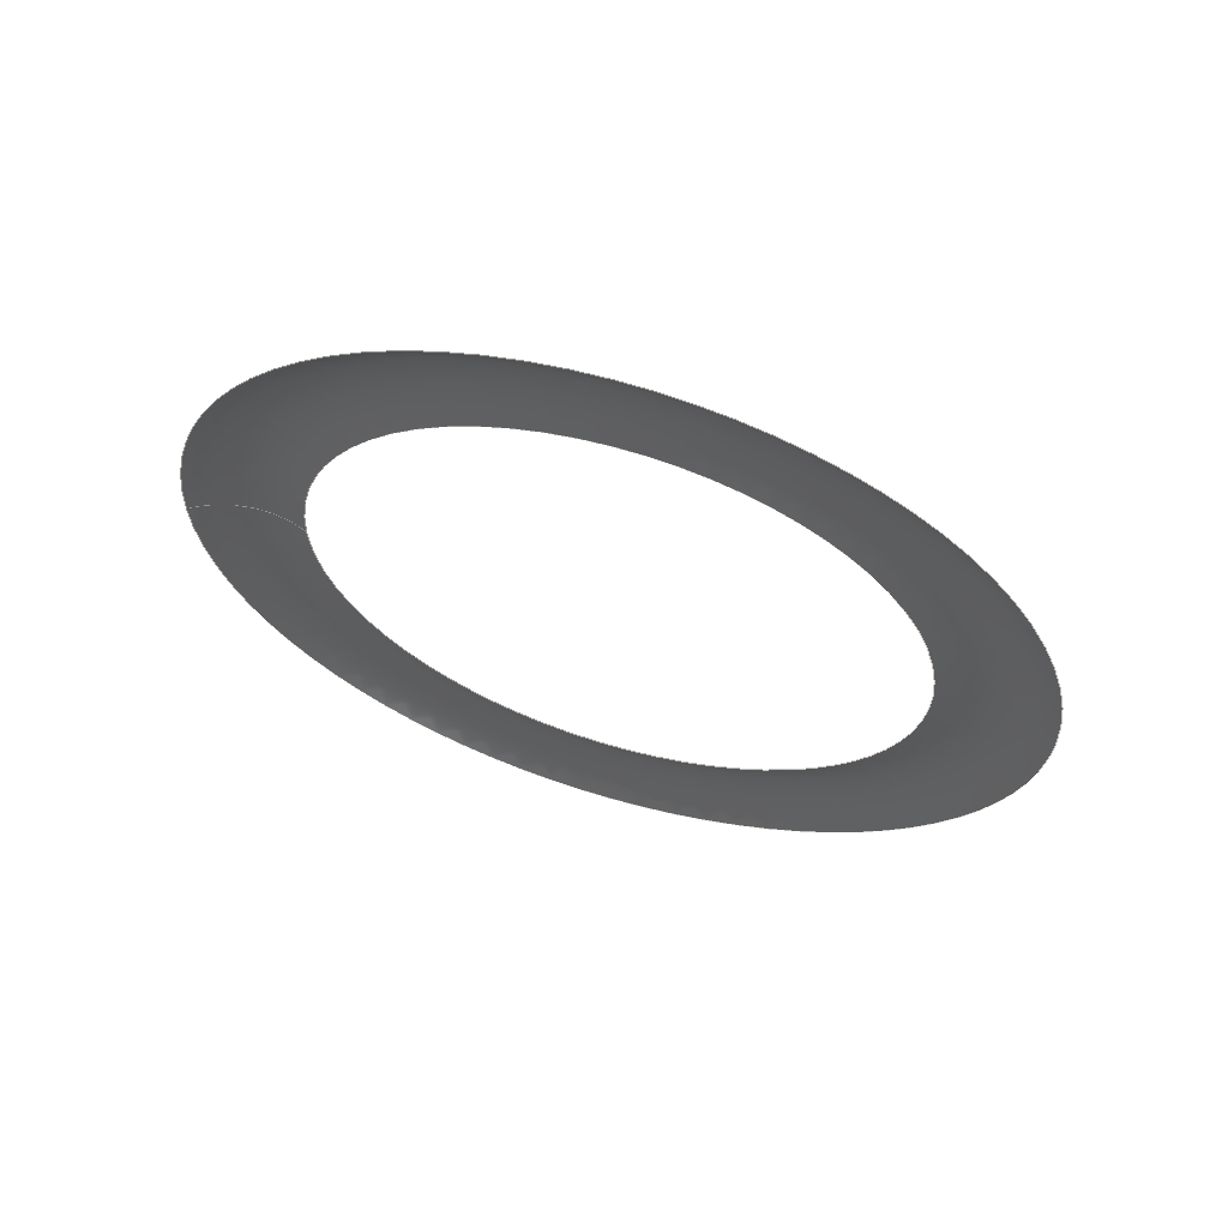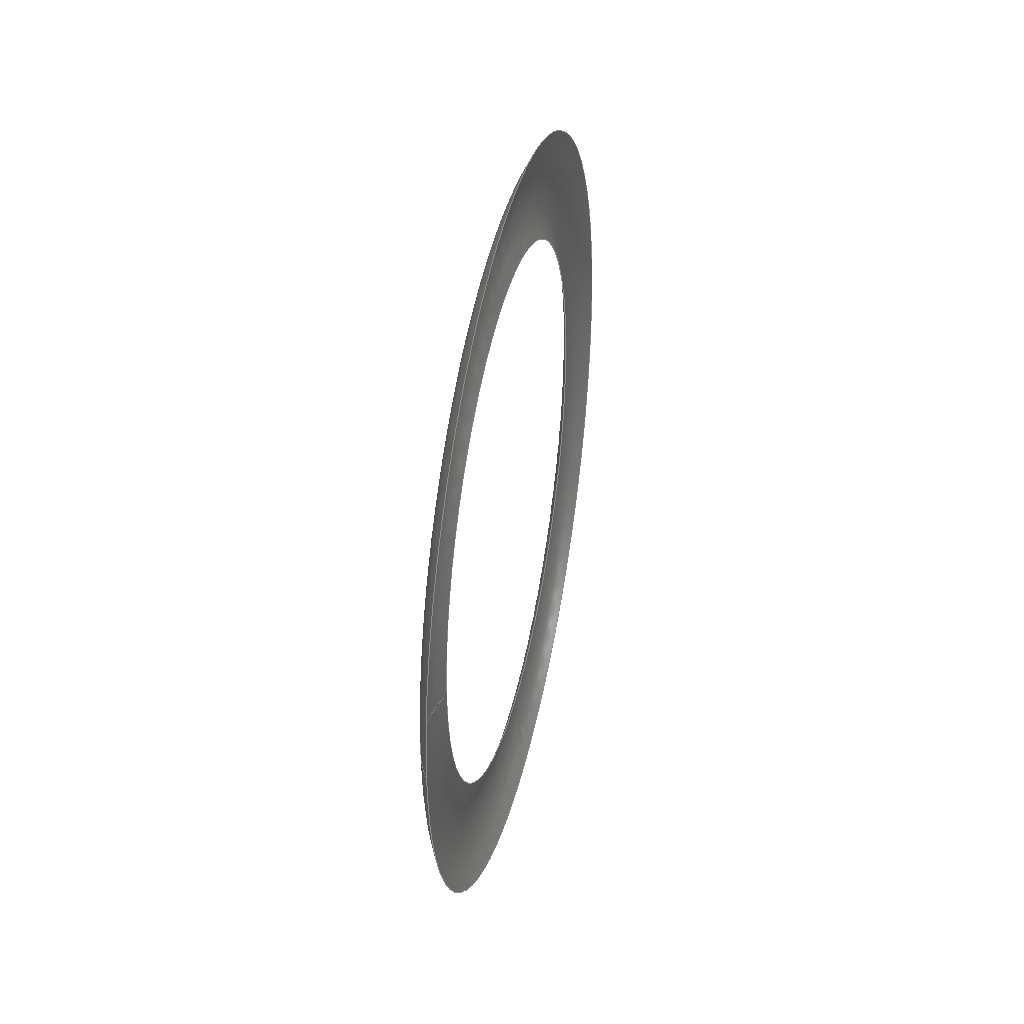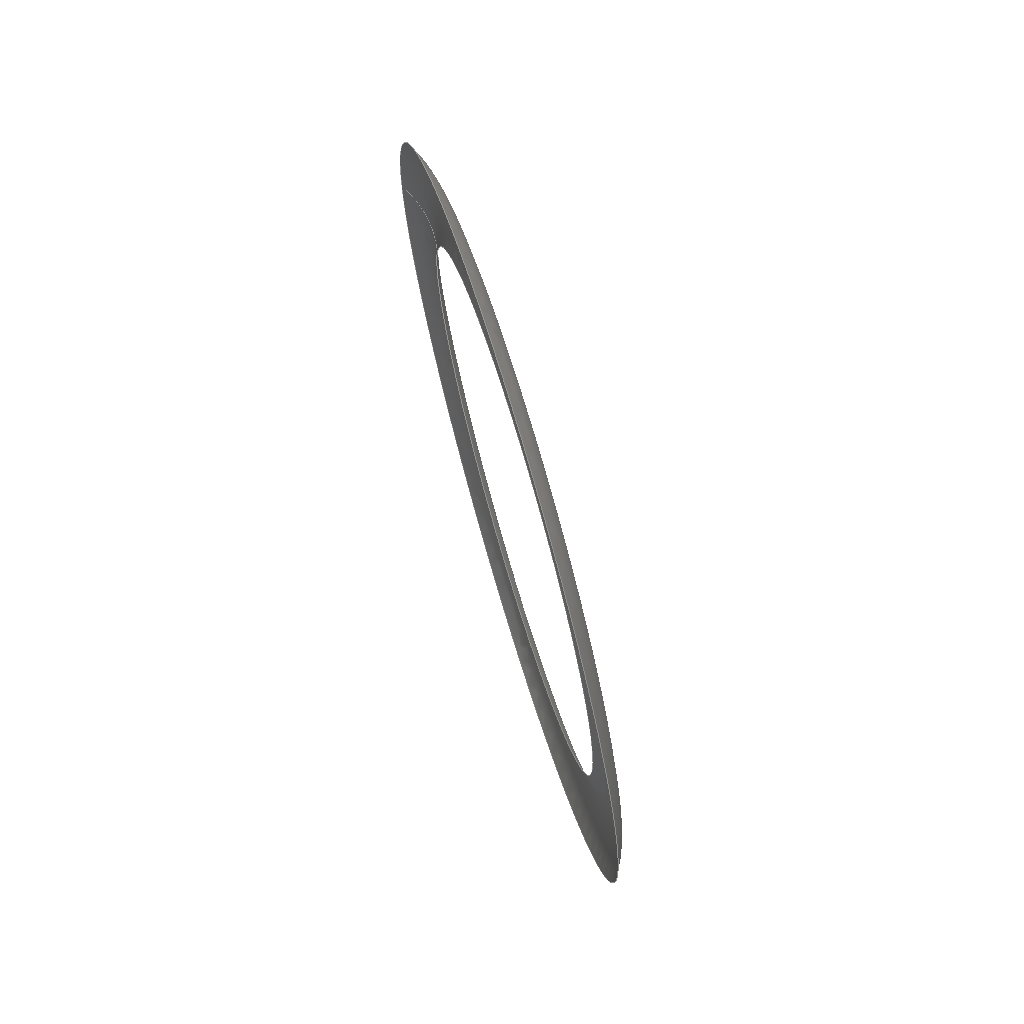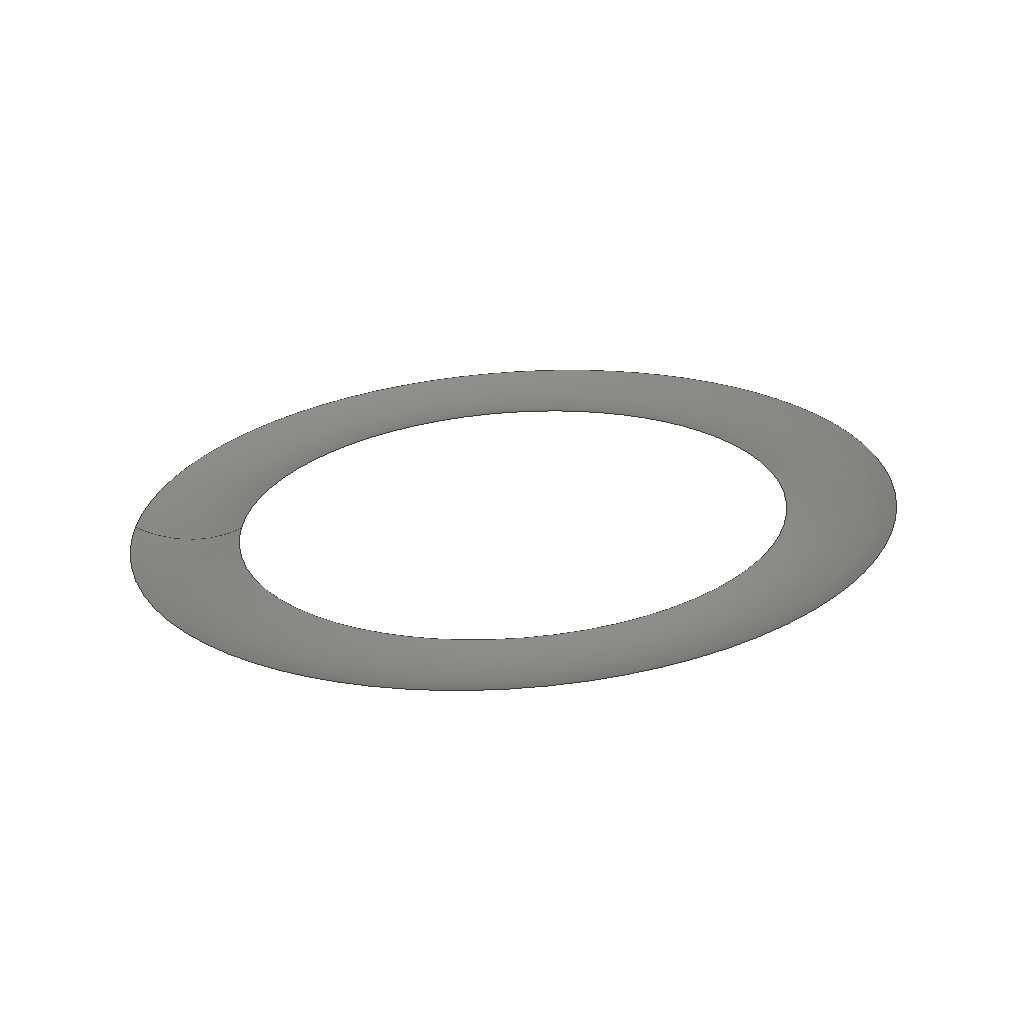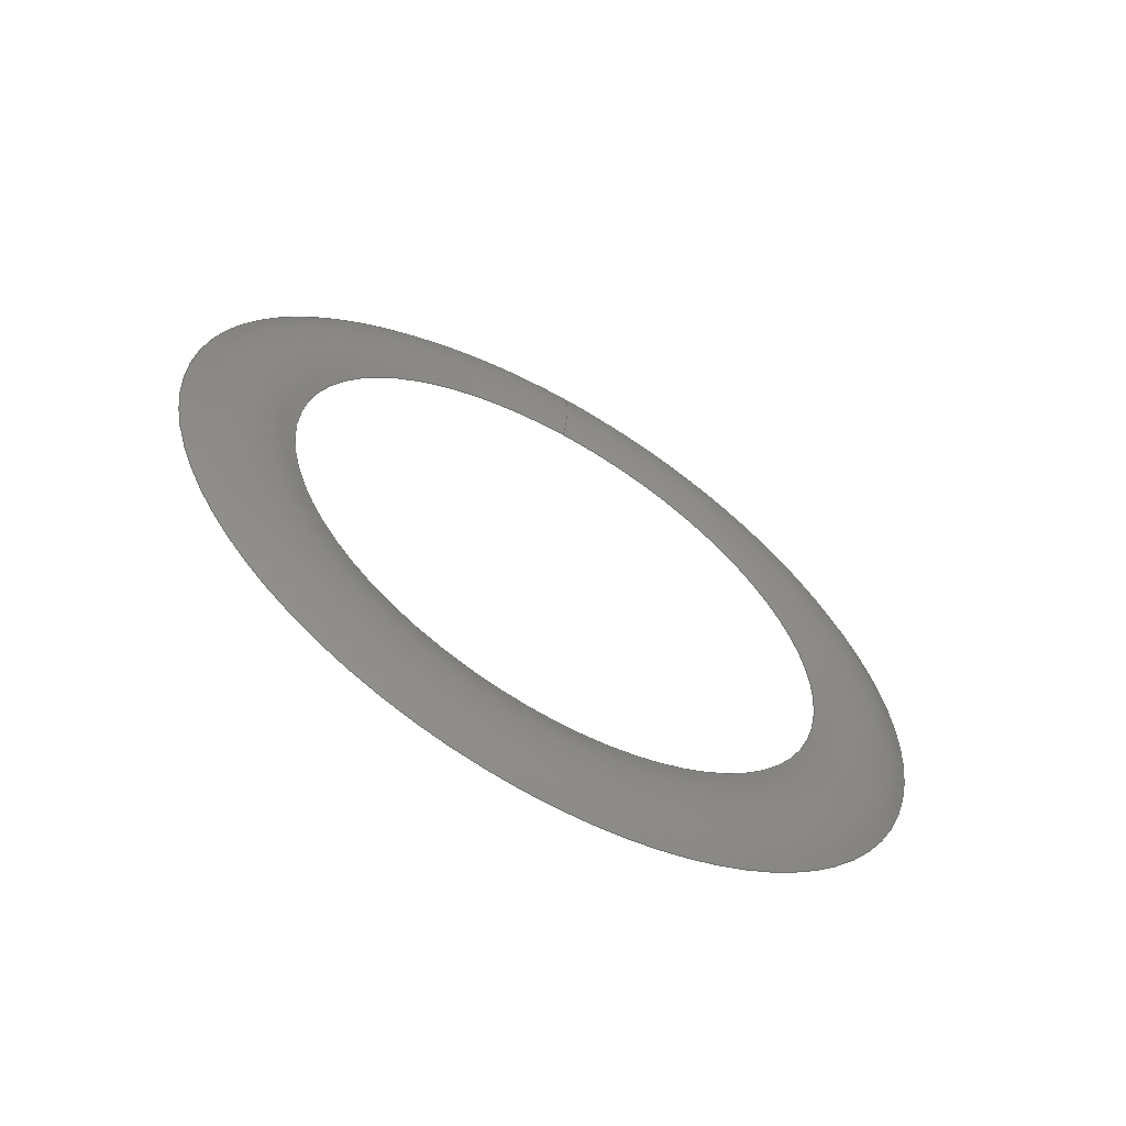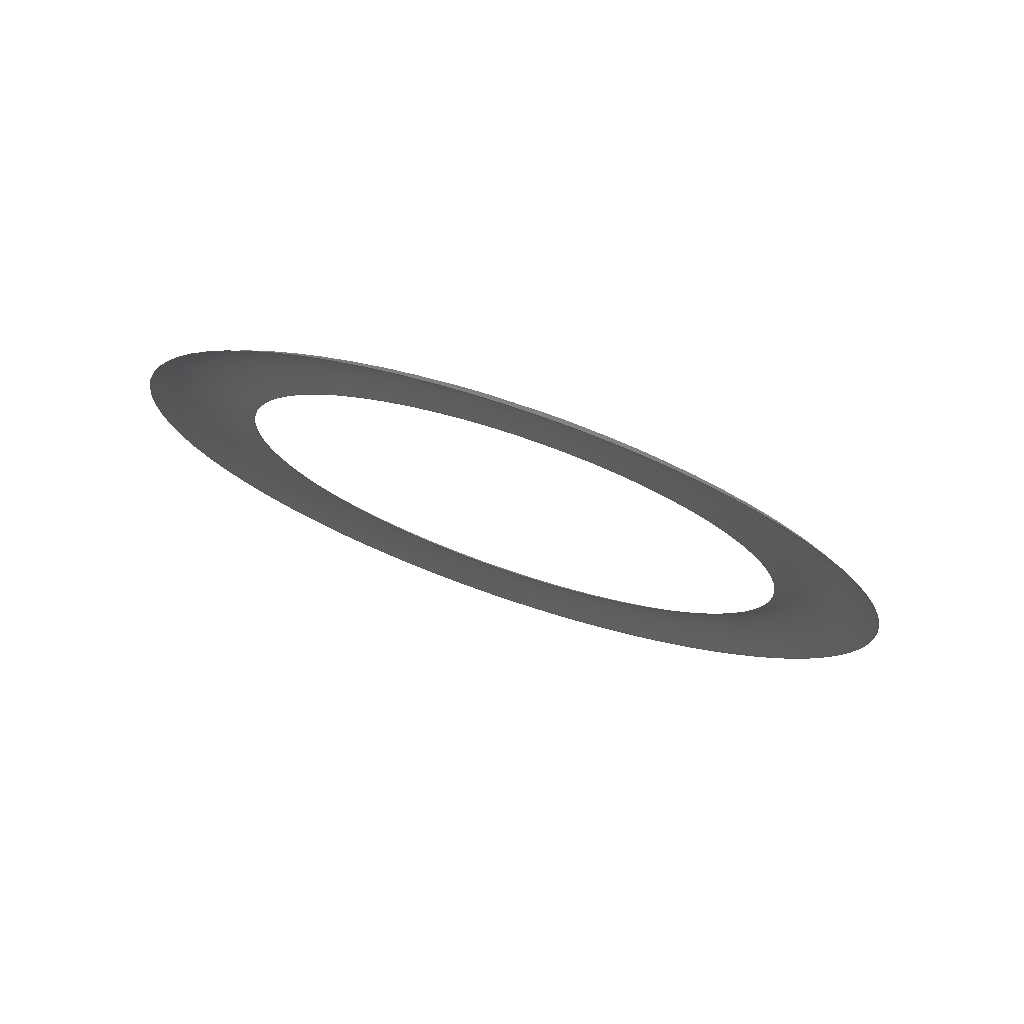
<metadata>
{"format":"iges","ext":"igs","renderer":"f3d","projection":"perspective","resolution":1024,"background":"white","views":[{"elev":63.1,"azim":-73.2,"up":"+Z"},{"elev":38.1,"azim":-167.5,"up":"+Z"},{"elev":72.2,"azim":-16.5,"up":"+Z"},{"elev":-65.8,"azim":-86.1,"up":"+Z"},{"elev":-61.4,"azim":59.3,"up":"+Y"},{"elev":75.4,"azim":-71.3,"up":"+Y"}]}
</metadata>
<code>

IGES obtained from Nurbs toolbox.
See <http://octave.sourceforge.net/nurbs/>.

1H,,1H;,13HNurbs toolbox,31Hphotocathode_200kV_optim_53igs,
12HOctave Nurbs,8Hnrb2iges,32,75,6,75,15,17HNurbs from Octave,1,6,1HM,
1000,1,10H20190.1,1e-06,1e+04,12HJacopo Corno,
19HGSCE - TU Darmstadt,3,0;
     128       1       0       0       0       0       0       0       0
     128       0       0      21       0                               0
128,8,2,2,2,0,0,0,0,0,0,0,0,0.25,             1
0.25,0.5,0.5,0.75,0.75,1,1,        1
1,0,0,0,1,1,1,        1
1,0.7071,1,0.7071,1,0.7071,1,        1
0.7071,1,0.8898,0.6292,0.8898,0.6292,0.8898,        1
0.6292,0.8898,0.6292,0.8898,1,0.7071,1,        1
0.7071,1,0.7071,1,0.7071,1,0.2018,        1
0.0378,0,0.2018,0.0378,0.0378,0.2018,0,        1
0.0378,0.2018,-0.0378,0.0378,0.2018,-0.0378,               1
0,0.2018,-0.0378,-0.0378,0.2018,-0,              1
-0.0378,0.2018,0.0378,-0.0378,0.2018,0.0378,               1
-0,0.205,0.04544,0,0.205,0.04544,0.04544,       1
0.205,0,0.04544,0.205,-0.04544,0.04544,0.205,       1
-0.04544,0,0.205,-0.04544,-0.04544,0.205,              1
-0,-0.04544,0.205,0.04544,-0.04544,0.205,              1
0.04544,-0,0.2006,0.05246,-0,0.2006,               1
0.05246,0.05246,0.2006,0,0.05246,0.2006,-0.05246,       1
0.05246,0.2006,-0.05246,0,0.2006,-0.05246,               1
-0.05246,0.2006,-0,-0.05246,0.2006,0.05246,              1
-0.05246,0.2006,0.05246,-0,0,1,               1
0,1,0,0;                                                 1
      4S      4G      2D     21P
</code>
